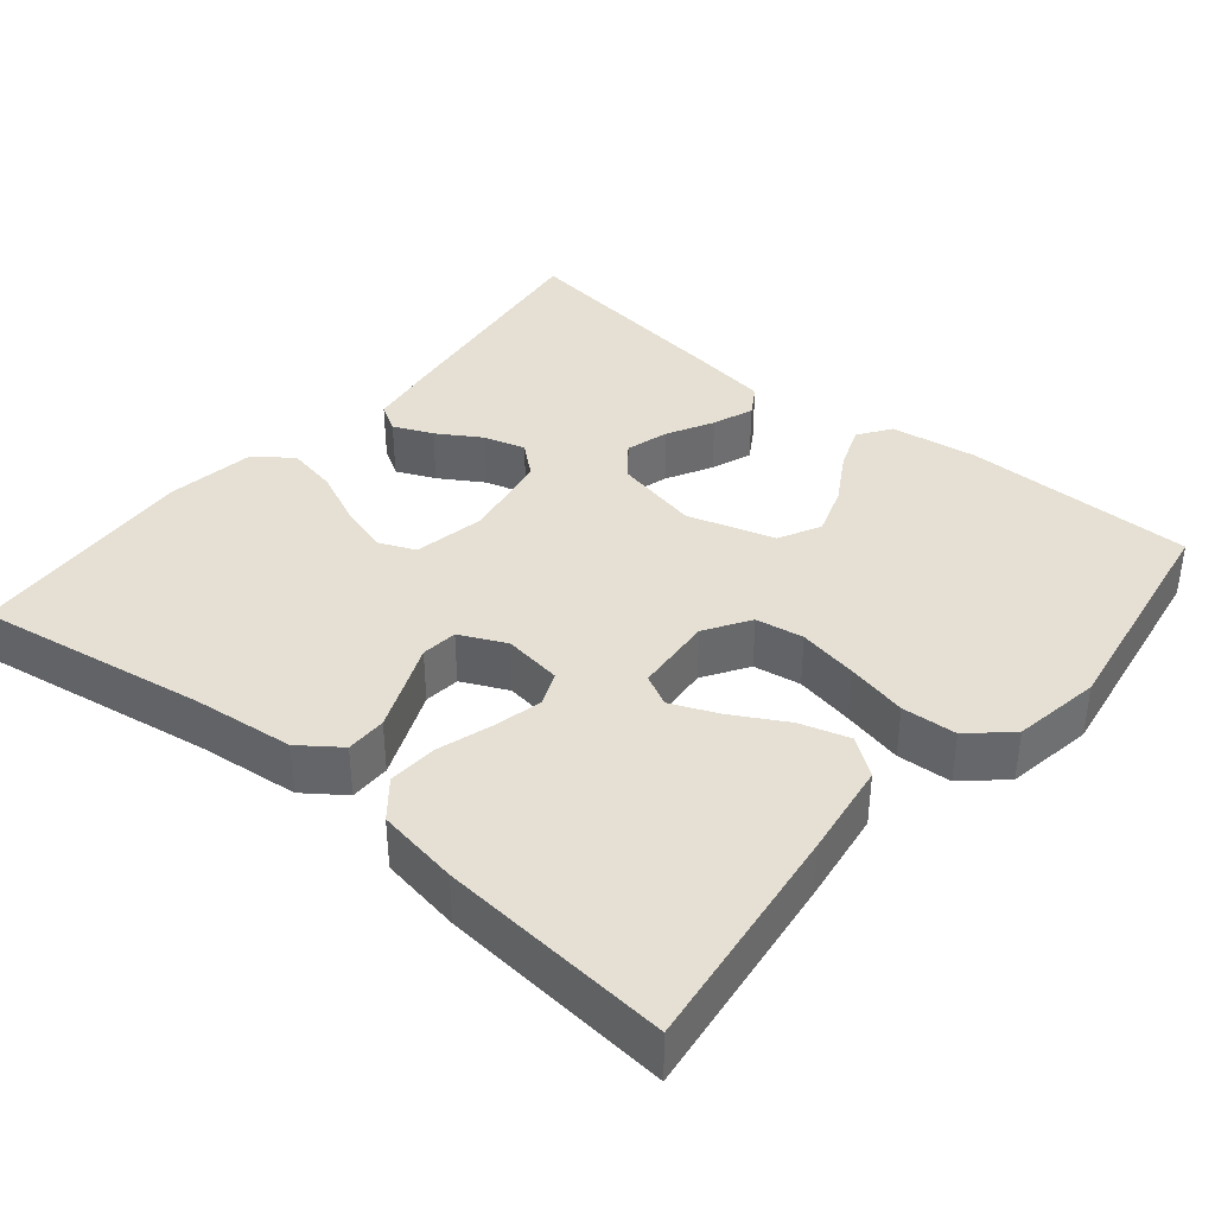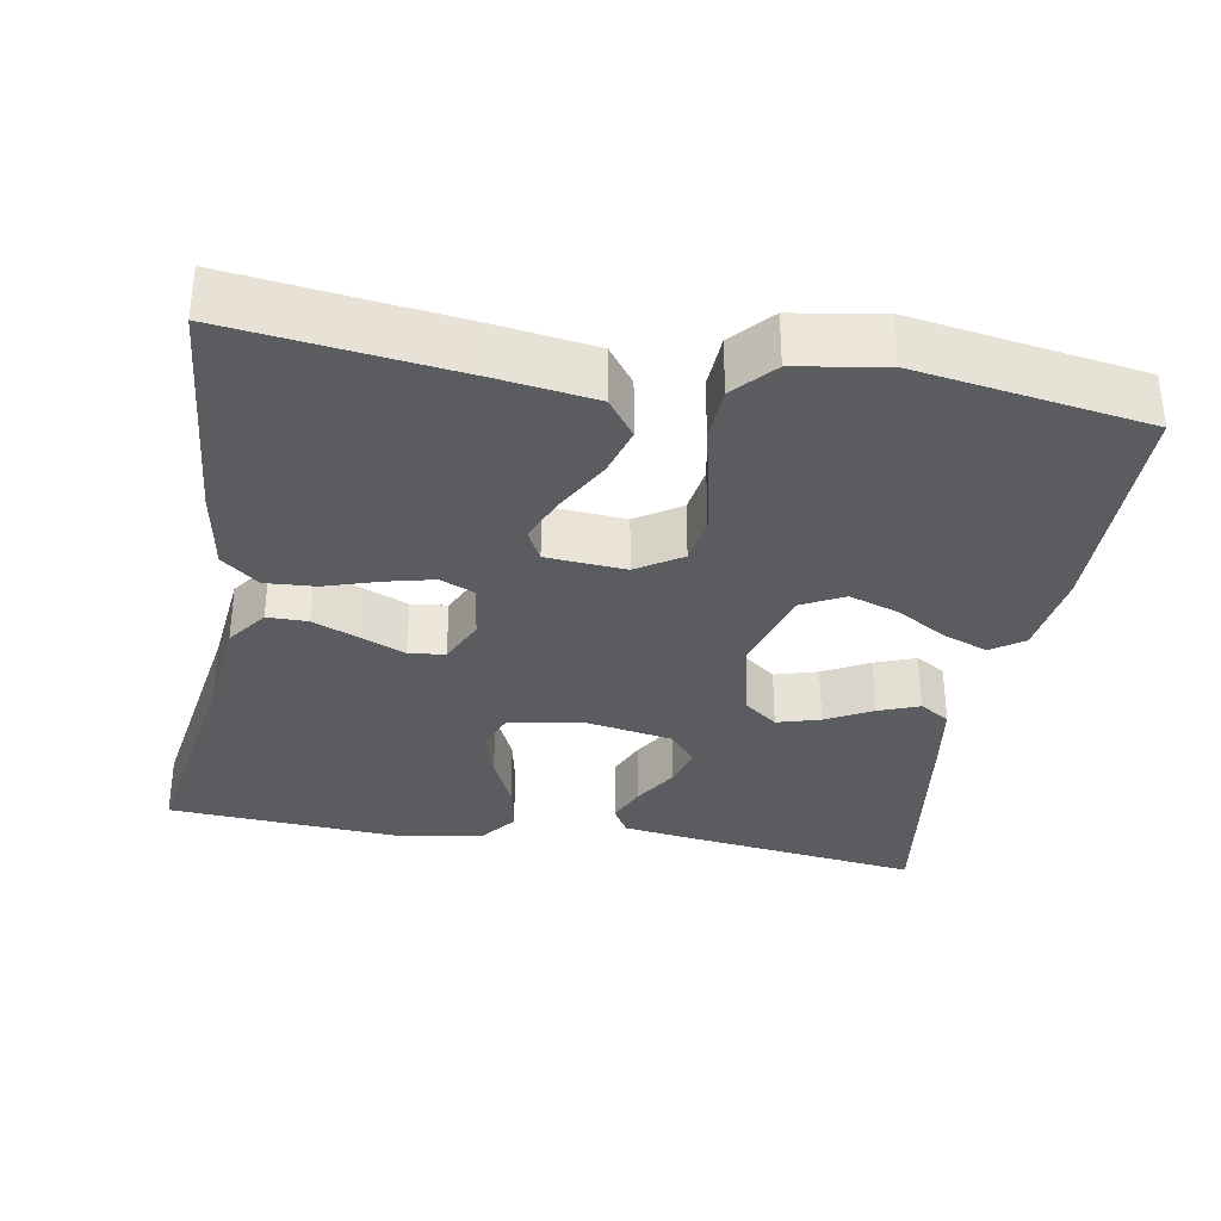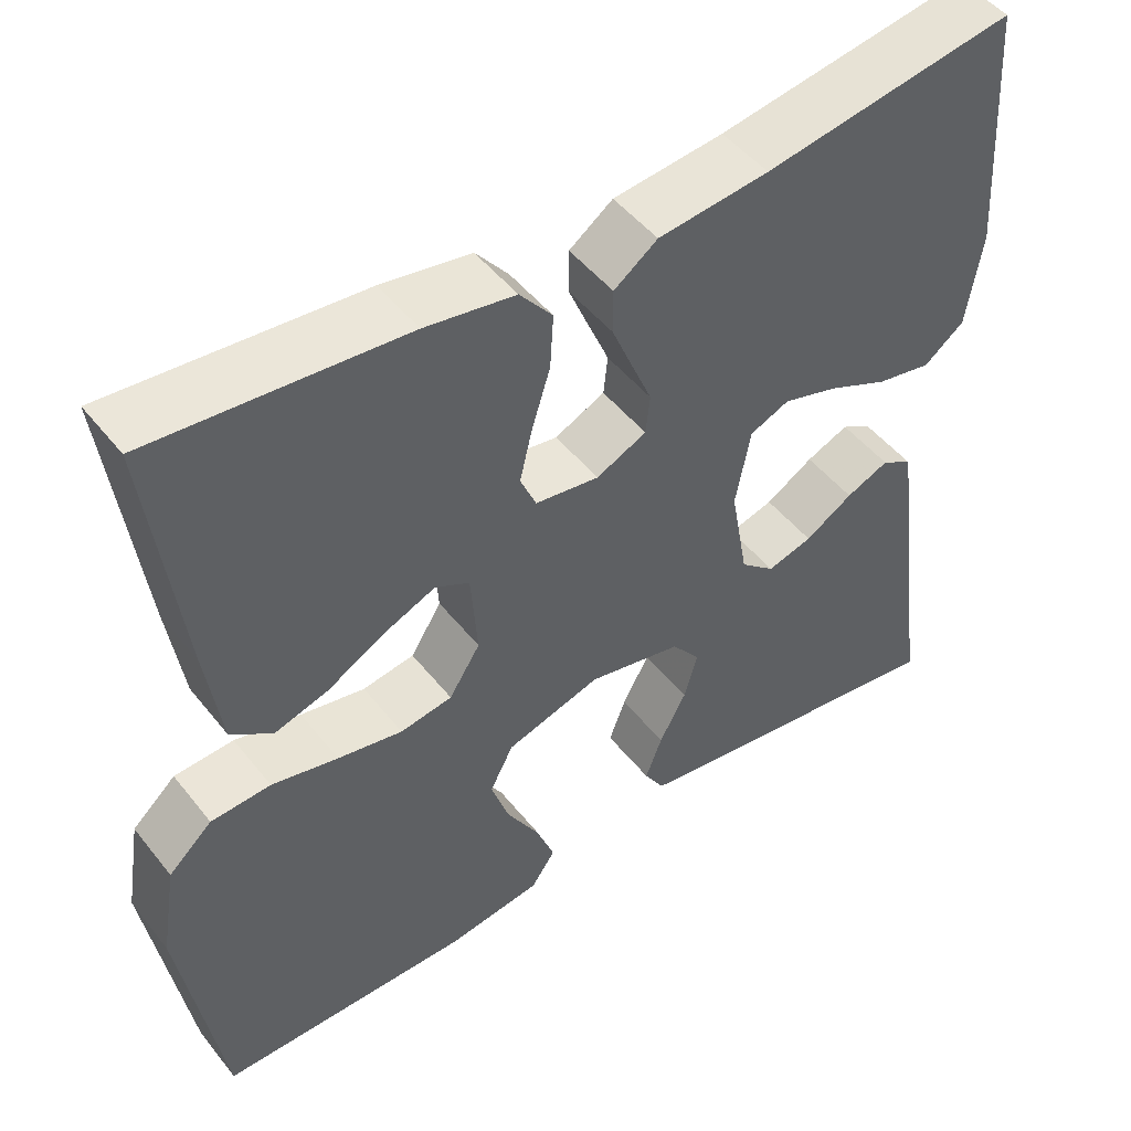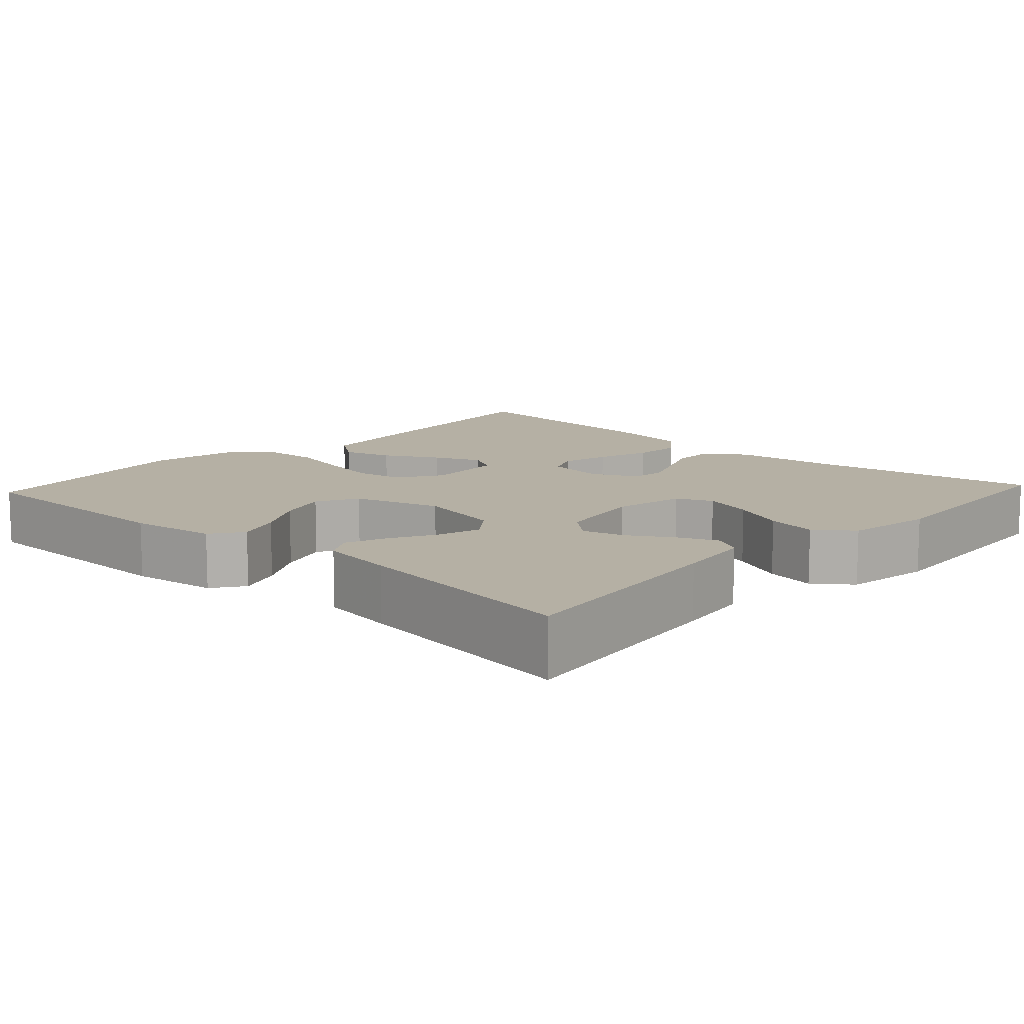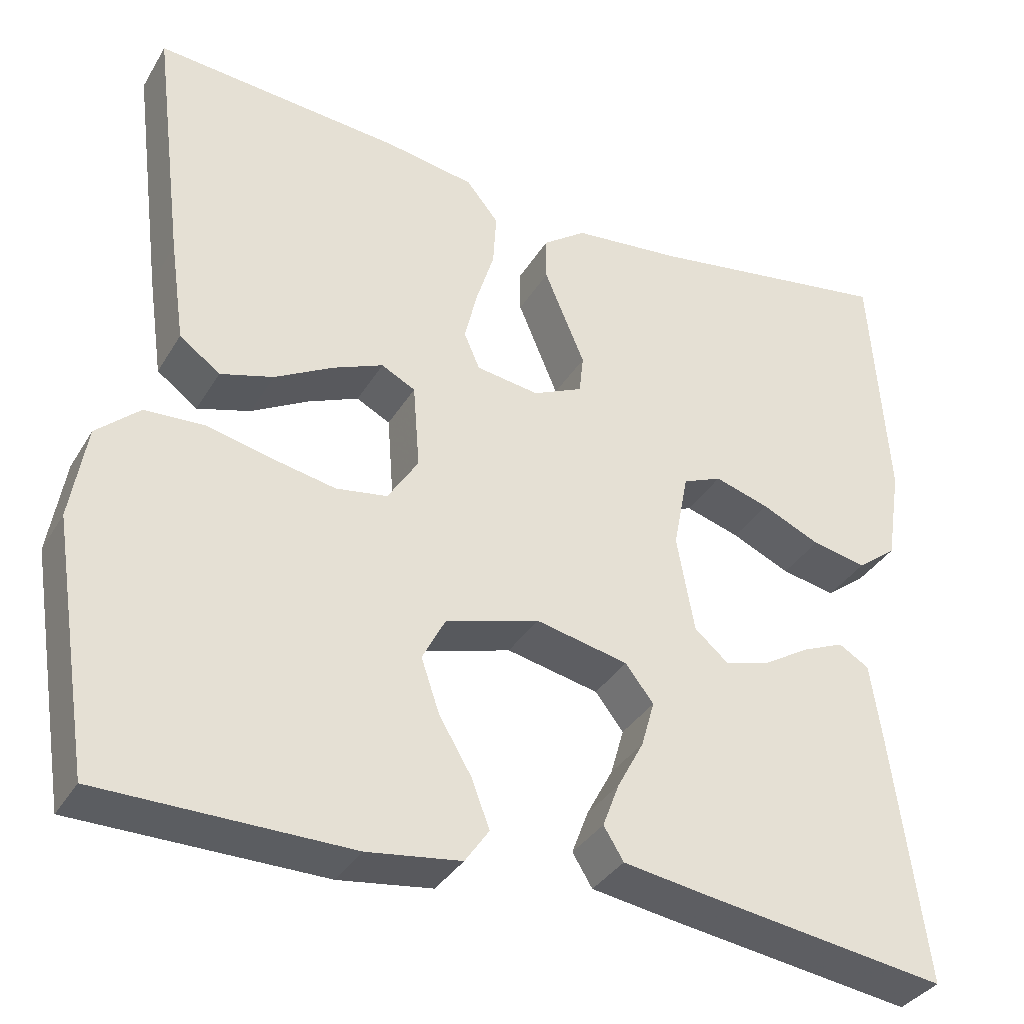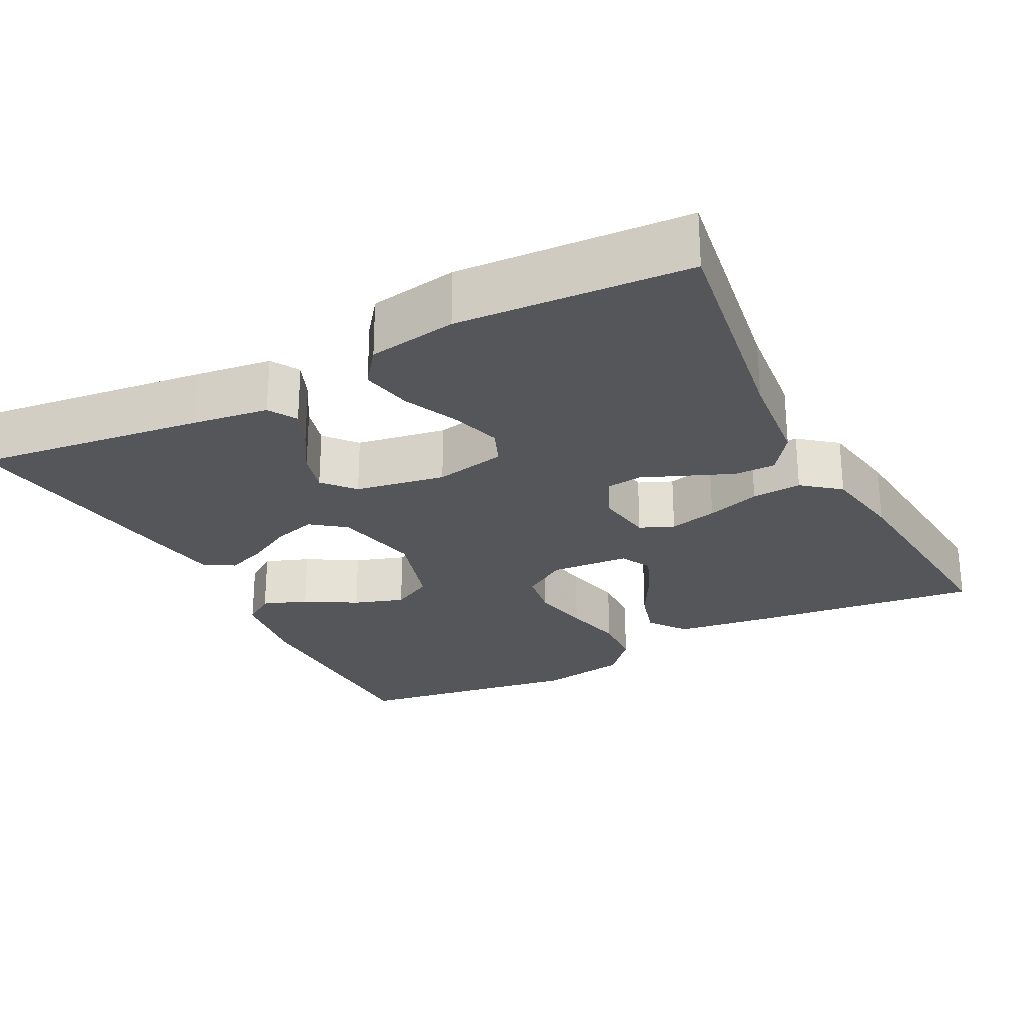
<metadata>
{"format":"obj","ext":"obj","renderer":"f3d","projection":"perspective","resolution":1024,"background":"white","views":[{"elev":38.1,"azim":39.7,"up":"+Y"},{"elev":-33.6,"azim":80.2,"up":"+Y"},{"elev":48.6,"azim":143.4,"up":"+Z"},{"elev":11.6,"azim":-137.2,"up":"+Y"},{"elev":-35.4,"azim":152.8,"up":"+Z"},{"elev":-25.8,"azim":-62.4,"up":"+Y"}]}
</metadata>
<code>
v 0.5 0.07 0.5
v 0.462 0.07 0.2
v 0.444 0.07 0.076
v 0.395 0.07 0.04
v 0.331 0.07 0.059
v 0.261 0.07 0.098
v 0.2 0.07 0.124
v 0.159 0.07 0.103
v 0.151 0.07 0
v 0.188 0.07 -0.058
v 0.25 0.07 -0.068
v 0.327 0.07 -0.053
v 0.406 0.07 -0.035
v 0.477 0.07 -0.039
v 0.529 0.07 -0.086
v 0.548 0.07 -0.2
v 0.5 0.07 -0.5
v 0.2 0.07 -0.502
v 0.087 0.07 -0.486
v 0.058 0.07 -0.444
v 0.08 0.07 -0.386
v 0.119 0.07 -0.32
v 0.141 0.07 -0.255
v 0.113 0.07 -0.201
v 0 0.07 -0.167
v -0.112 0.07 -0.191
v -0.146 0.07 -0.235
v -0.13 0.07 -0.291
v -0.098 0.07 -0.351
v -0.078 0.07 -0.404
v -0.102 0.07 -0.443
v -0.2 0.07 -0.458
v -0.5 0.07 -0.5
v -0.461 0.07 -0.2
v -0.447 0.07 -0.102
v -0.41 0.07 -0.08
v -0.359 0.07 -0.102
v -0.302 0.07 -0.137
v -0.248 0.07 -0.152
v -0.207 0.07 -0.117
v -0.186 0.07 0
v -0.204 0.07 0.093
v -0.251 0.07 0.113
v -0.317 0.07 0.093
v -0.388 0.07 0.061
v -0.454 0.07 0.048
v -0.502 0.07 0.085
v -0.52 0.07 0.2
v -0.5 0.07 0.5
v -0.2 0.07 0.452
v -0.068 0.07 0.438
v -0.016 0.07 0.4
v -0.016 0.07 0.347
v -0.041 0.07 0.287
v -0.065 0.07 0.23
v -0.06 0.07 0.183
v 0 0.07 0.155
v 0.076 0.07 0.166
v 0.095 0.07 0.21
v 0.08 0.07 0.273
v 0.058 0.07 0.343
v 0.054 0.07 0.408
v 0.093 0.07 0.456
v 0.2 0.07 0.474
v 0.5 0 0.5
v 0.462 0 0.2
v 0.444 0 0.076
v 0.395 0 0.04
v 0.331 0 0.059
v 0.261 0 0.098
v 0.2 0 0.124
v 0.159 0 0.103
v 0.151 0 0
v 0.188 0 -0.058
v 0.25 0 -0.068
v 0.327 0 -0.053
v 0.406 0 -0.035
v 0.477 0 -0.039
v 0.529 0 -0.086
v 0.548 0 -0.2
v 0.5 0 -0.5
v 0.2 0 -0.502
v 0.087 0 -0.486
v 0.058 0 -0.444
v 0.08 0 -0.386
v 0.119 0 -0.32
v 0.141 0 -0.255
v 0.113 0 -0.201
v 0 0 -0.167
v -0.112 0 -0.191
v -0.146 0 -0.235
v -0.13 0 -0.291
v -0.098 0 -0.351
v -0.078 0 -0.404
v -0.102 0 -0.443
v -0.2 0 -0.458
v -0.5 0 -0.5
v -0.461 0 -0.2
v -0.447 0 -0.102
v -0.41 0 -0.08
v -0.359 0 -0.102
v -0.302 0 -0.137
v -0.248 0 -0.152
v -0.207 0 -0.117
v -0.186 0 0
v -0.204 0 0.093
v -0.251 0 0.113
v -0.317 0 0.093
v -0.388 0 0.061
v -0.454 0 0.048
v -0.502 0 0.085
v -0.52 0 0.2
v -0.5 0 0.5
v -0.2 0 0.452
v -0.068 0 0.438
v -0.016 0 0.4
v -0.016 0 0.347
v -0.041 0 0.287
v -0.065 0 0.23
v -0.06 0 0.183
v 0 0 0.155
v 0.076 0 0.166
v 0.095 0 0.21
v 0.08 0 0.273
v 0.058 0 0.343
v 0.054 0 0.408
v 0.093 0 0.456
v 0.2 0 0.474
f 4 5 6
f 3 4 6
f 2 3 6
f 1 2 6
f 64 1 6
f 63 64 6
f 62 63 6
f 61 62 6
f 60 61 6
f 59 60 6 7
f 58 59 7 8
f 57 58 8 9
f 56 57 9 10
f 53 54 55
f 52 53 55
f 51 52 55
f 50 51 55
f 49 50 55
f 48 49 55
f 47 48 55
f 46 47 55
f 45 46 55
f 44 45 55
f 43 44 55 56
f 42 43 56 10
f 36 37 38
f 35 36 38
f 34 35 38
f 33 34 38
f 32 33 38
f 31 32 38
f 30 31 38
f 29 30 38
f 28 29 38
f 27 28 38 39
f 26 27 39 40
f 20 21 22
f 19 20 22
f 18 19 22
f 17 18 22
f 16 17 22
f 15 16 22
f 14 15 22
f 13 14 22
f 12 13 22
f 11 12 22 23
f 10 11 23 24
f 10 24 25
f 42 10 25
f 41 42 25
f 25 26 40 41
f 70 69 68
f 70 68 67
f 70 67 66
f 70 66 65
f 70 65 128
f 70 128 127
f 70 127 126
f 70 126 125
f 70 125 124
f 71 70 124 123
f 72 71 123 122
f 73 72 122 121
f 74 73 121 120
f 119 118 117
f 119 117 116
f 119 116 115
f 119 115 114
f 119 114 113
f 119 113 112
f 119 112 111
f 119 111 110
f 119 110 109
f 119 109 108
f 120 119 108 107
f 74 120 107 106
f 102 101 100
f 102 100 99
f 102 99 98
f 102 98 97
f 102 97 96
f 102 96 95
f 102 95 94
f 102 94 93
f 102 93 92
f 103 102 92 91
f 104 103 91 90
f 86 85 84
f 86 84 83
f 86 83 82
f 86 82 81
f 86 81 80
f 86 80 79
f 86 79 78
f 86 78 77
f 86 77 76
f 87 86 76 75
f 88 87 75 74
f 89 88 74
f 89 74 106
f 89 106 105
f 105 104 90 89
f 1 65 66 2
f 2 66 67 3
f 3 67 68 4
f 4 68 69 5
f 5 69 70 6
f 6 70 71 7
f 7 71 72 8
f 8 72 73 9
f 9 73 74 10
f 10 74 75 11
f 11 75 76 12
f 12 76 77 13
f 13 77 78 14
f 14 78 79 15
f 15 79 80 16
f 16 80 81 17
f 17 81 82 18
f 18 82 83 19
f 19 83 84 20
f 20 84 85 21
f 21 85 86 22
f 22 86 87 23
f 23 87 88 24
f 24 88 89 25
f 25 89 90 26
f 26 90 91 27
f 27 91 92 28
f 28 92 93 29
f 29 93 94 30
f 30 94 95 31
f 31 95 96 32
f 32 96 97 33
f 33 97 98 34
f 34 98 99 35
f 35 99 100 36
f 36 100 101 37
f 37 101 102 38
f 38 102 103 39
f 39 103 104 40
f 40 104 105 41
f 41 105 106 42
f 42 106 107 43
f 43 107 108 44
f 44 108 109 45
f 45 109 110 46
f 46 110 111 47
f 47 111 112 48
f 48 112 113 49
f 49 113 114 50
f 50 114 115 51
f 51 115 116 52
f 52 116 117 53
f 53 117 118 54
f 54 118 119 55
f 55 119 120 56
f 56 120 121 57
f 57 121 122 58
f 58 122 123 59
f 59 123 124 60
f 60 124 125 61
f 61 125 126 62
f 62 126 127 63
f 63 127 128 64
f 64 128 65 1

</code>
